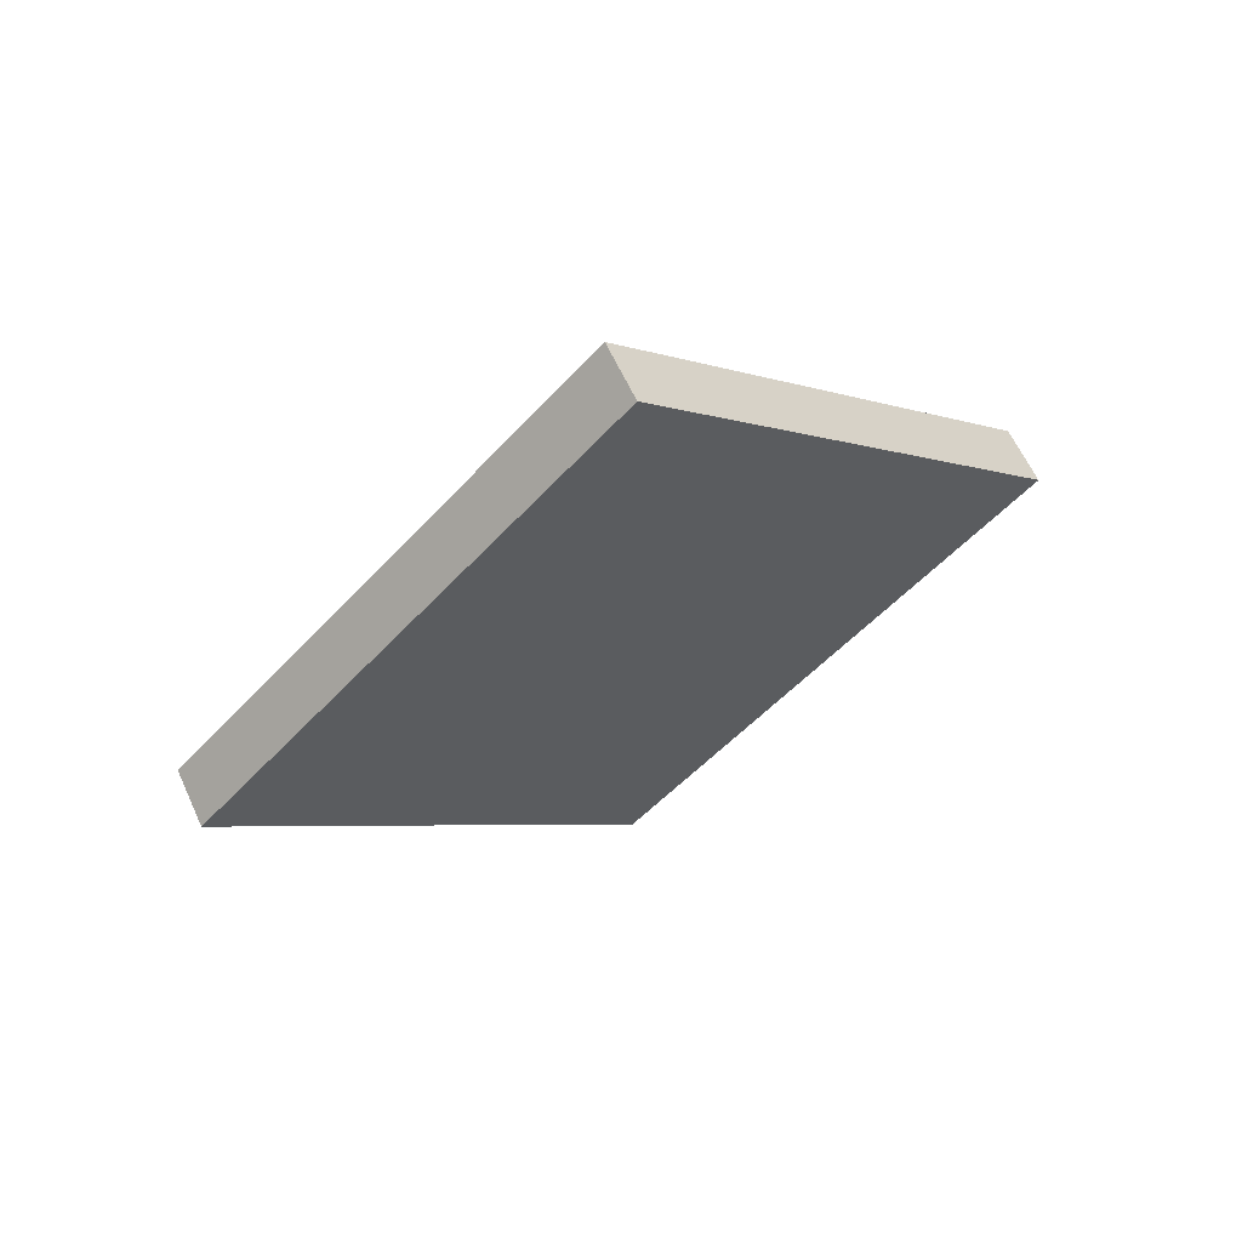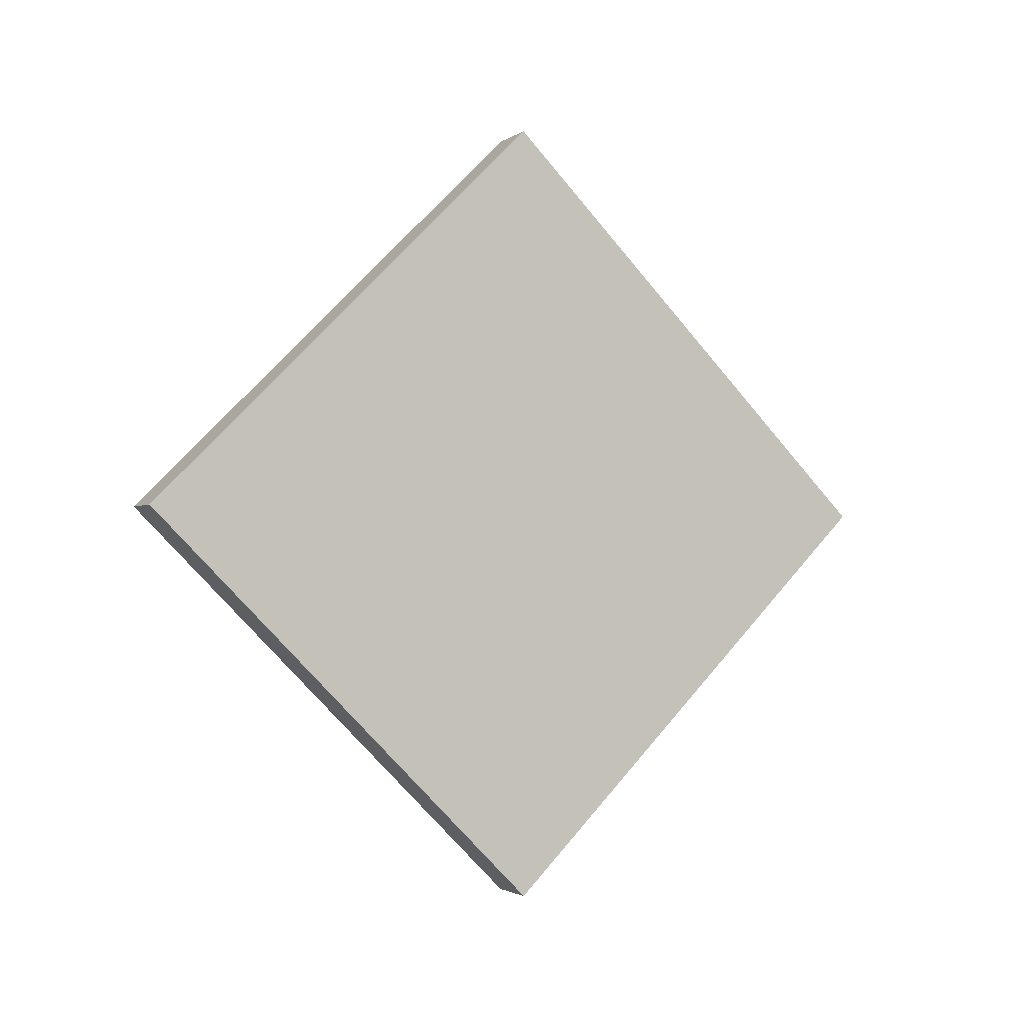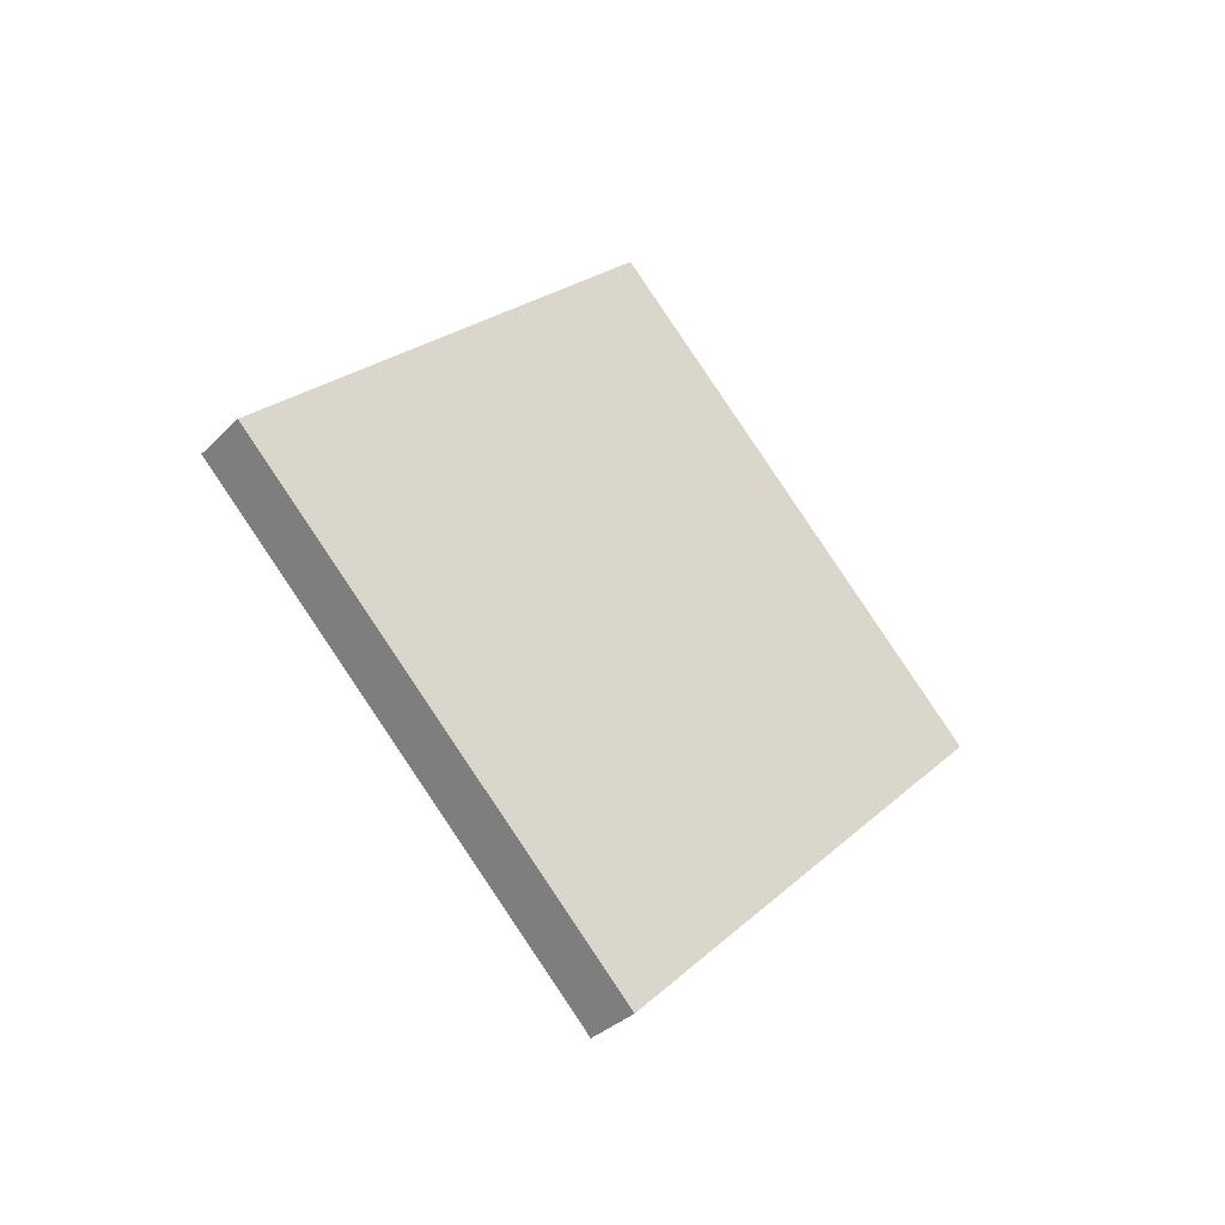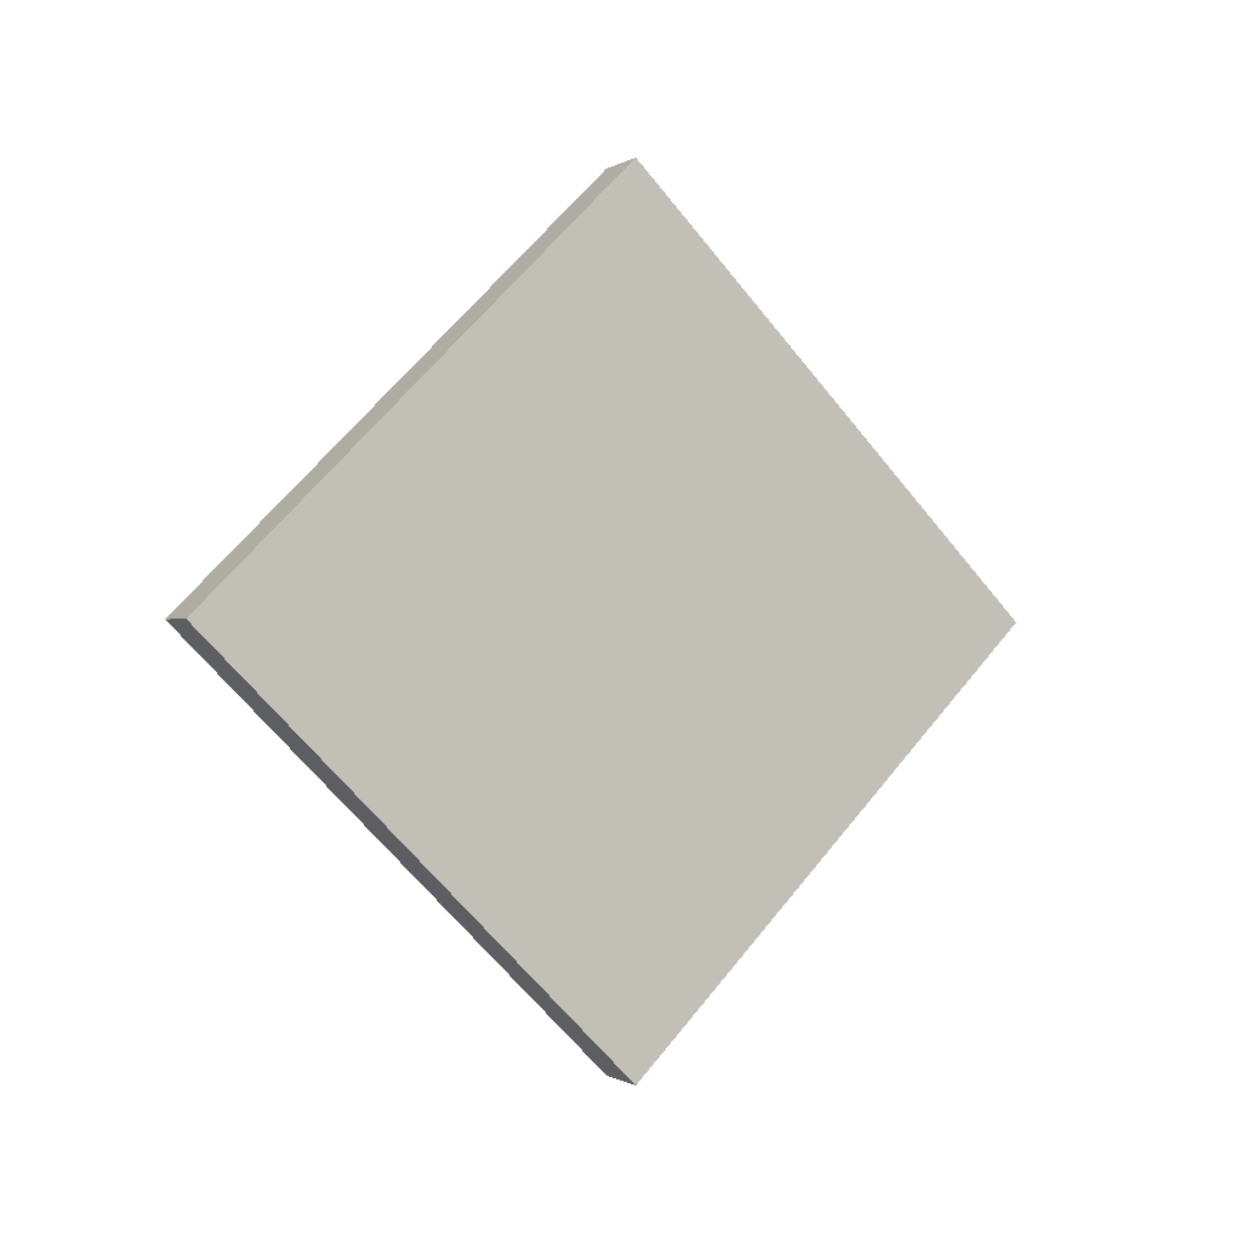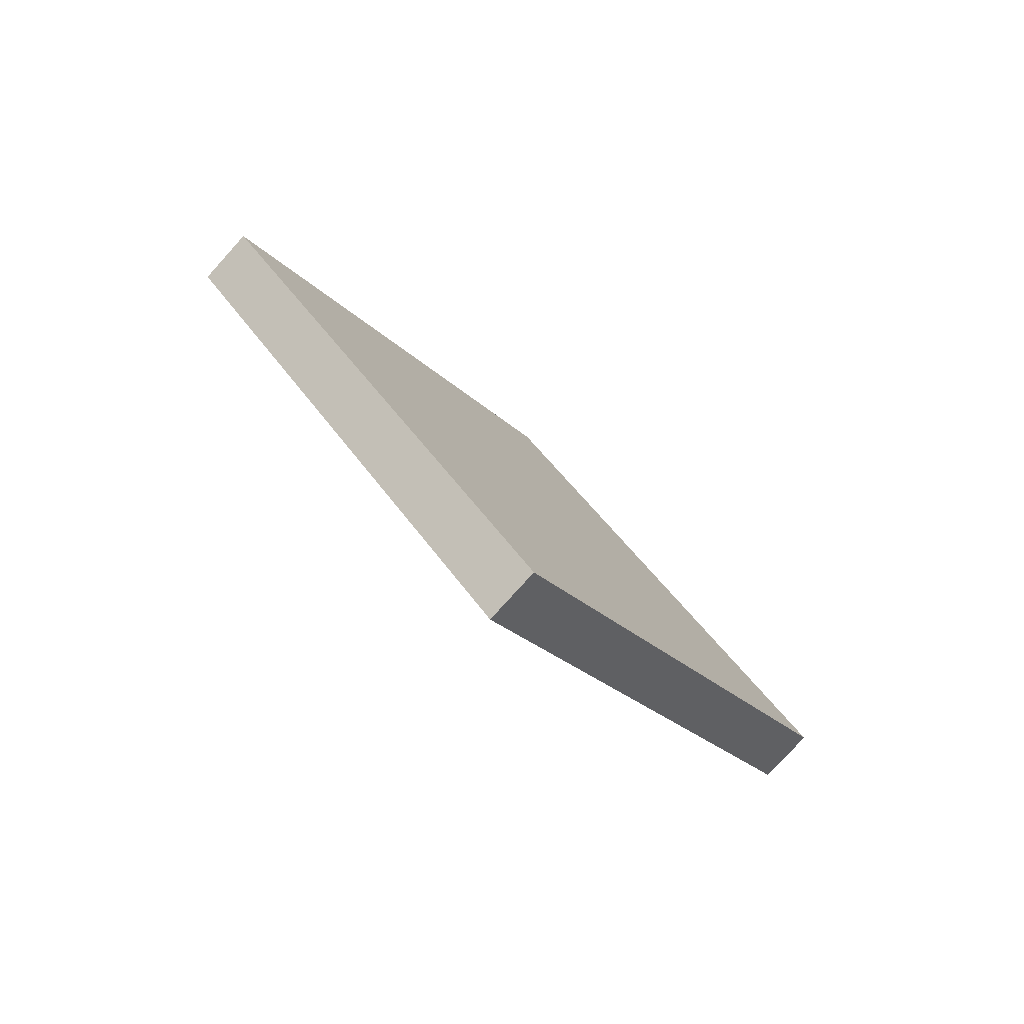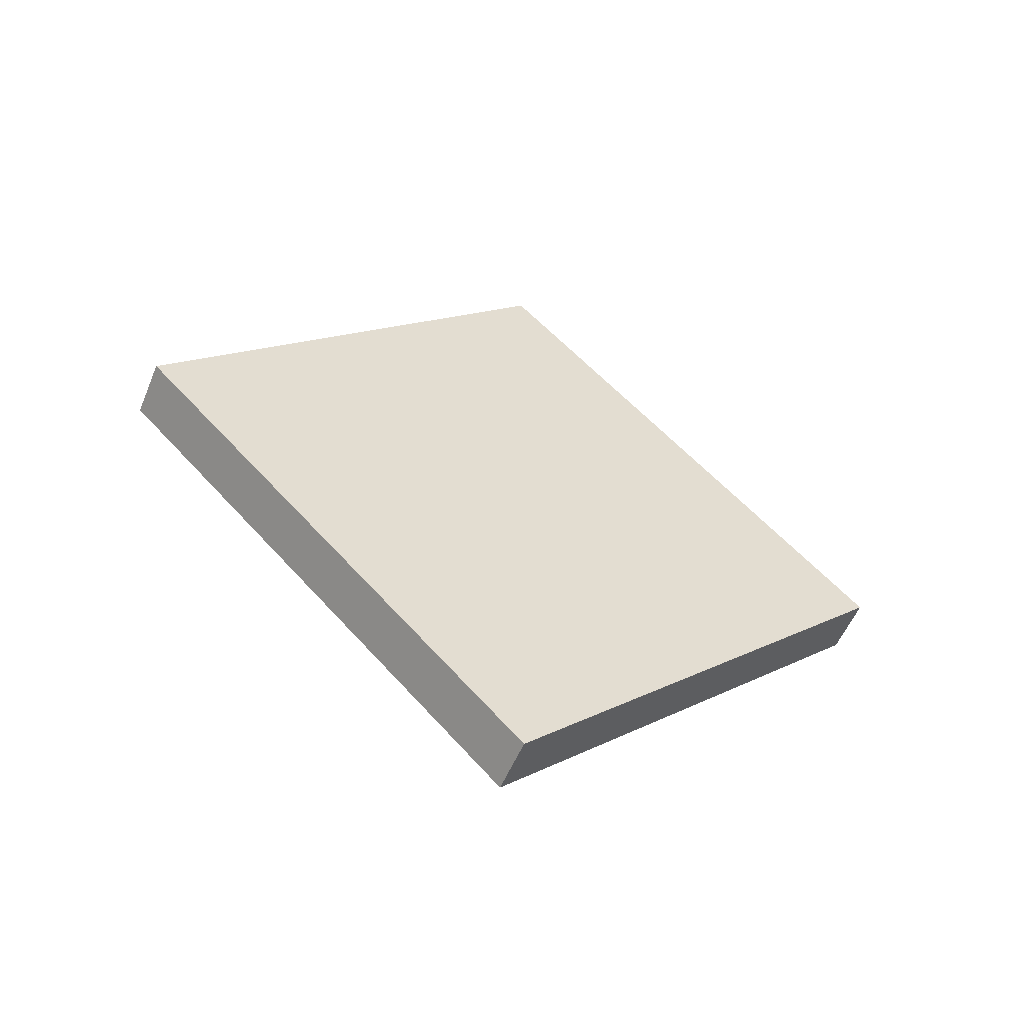
<metadata>
{"format":"obj","ext":"obj","renderer":"f3d","projection":"perspective","resolution":1024,"background":"white","views":[{"elev":62.9,"azim":-114.8,"up":"+Z"},{"elev":-2.1,"azim":-115.5,"up":"+Z"},{"elev":-35.1,"azim":52.1,"up":"+Z"},{"elev":-0.5,"azim":63.0,"up":"+Z"},{"elev":-79.5,"azim":-132.2,"up":"+Y"},{"elev":-55.2,"azim":-112.5,"up":"+Y"}]}
</metadata>
<code>
o Cube.001
v 0.1 0 -1.414
v 0.1 -1.414 0
v -0.1 -1.414 0
v -0.1 0 -1.414
v 0.1 1.414 1e-06
v -0.1 1.414 0
v -0.1 0 1.414
v 0.1 -1e-06 1.414
f 1 2 3 4
f 5 6 7 8
f 1 5 8 2
f 2 8 7 3
f 3 7 6 4
f 5 1 4 6

</code>
